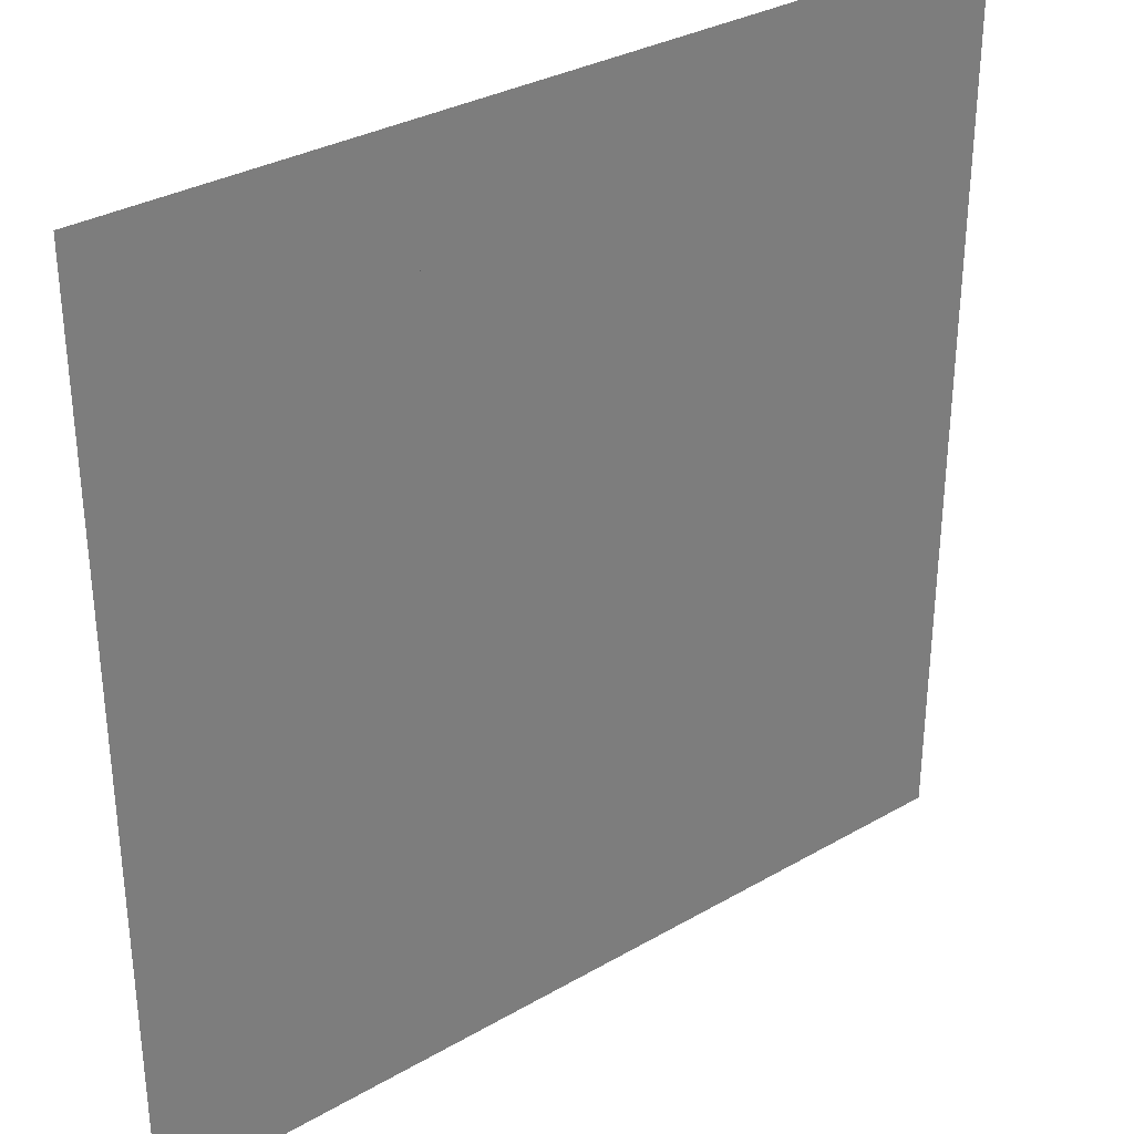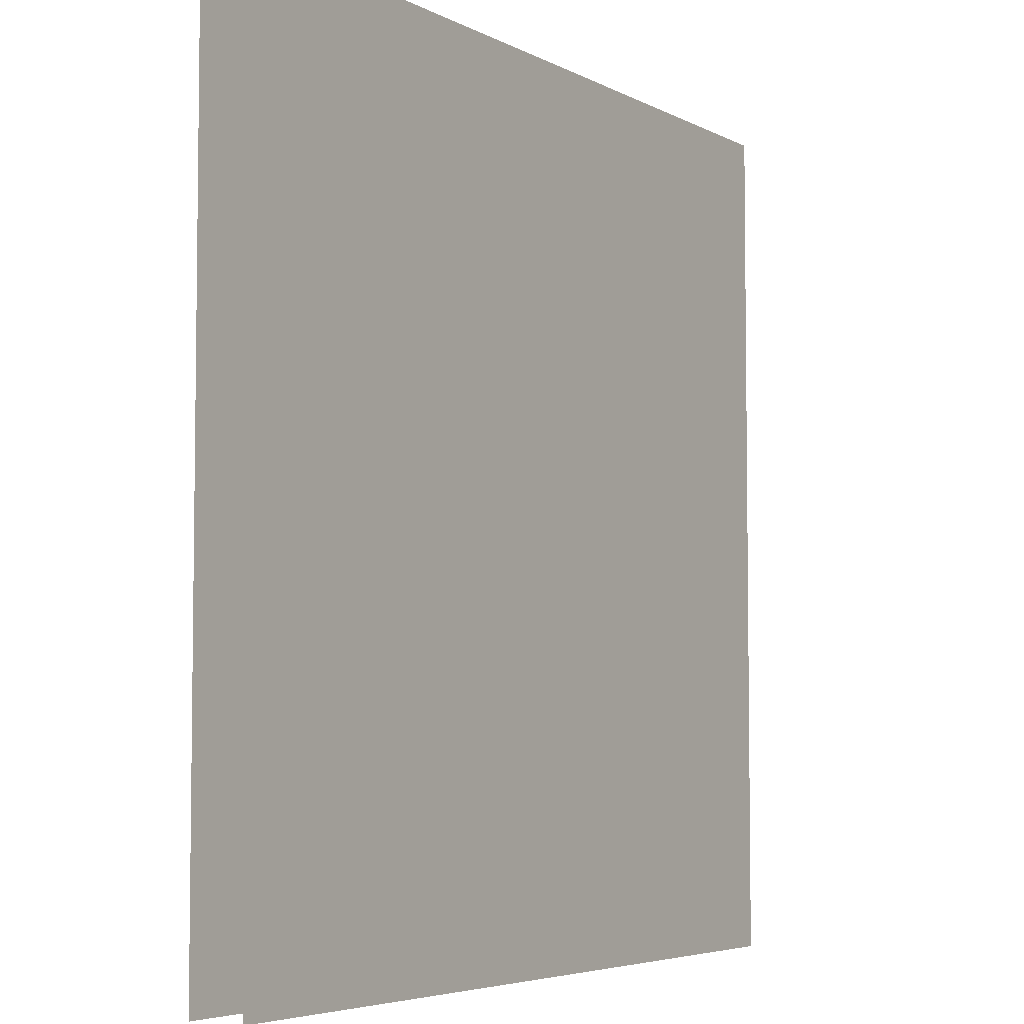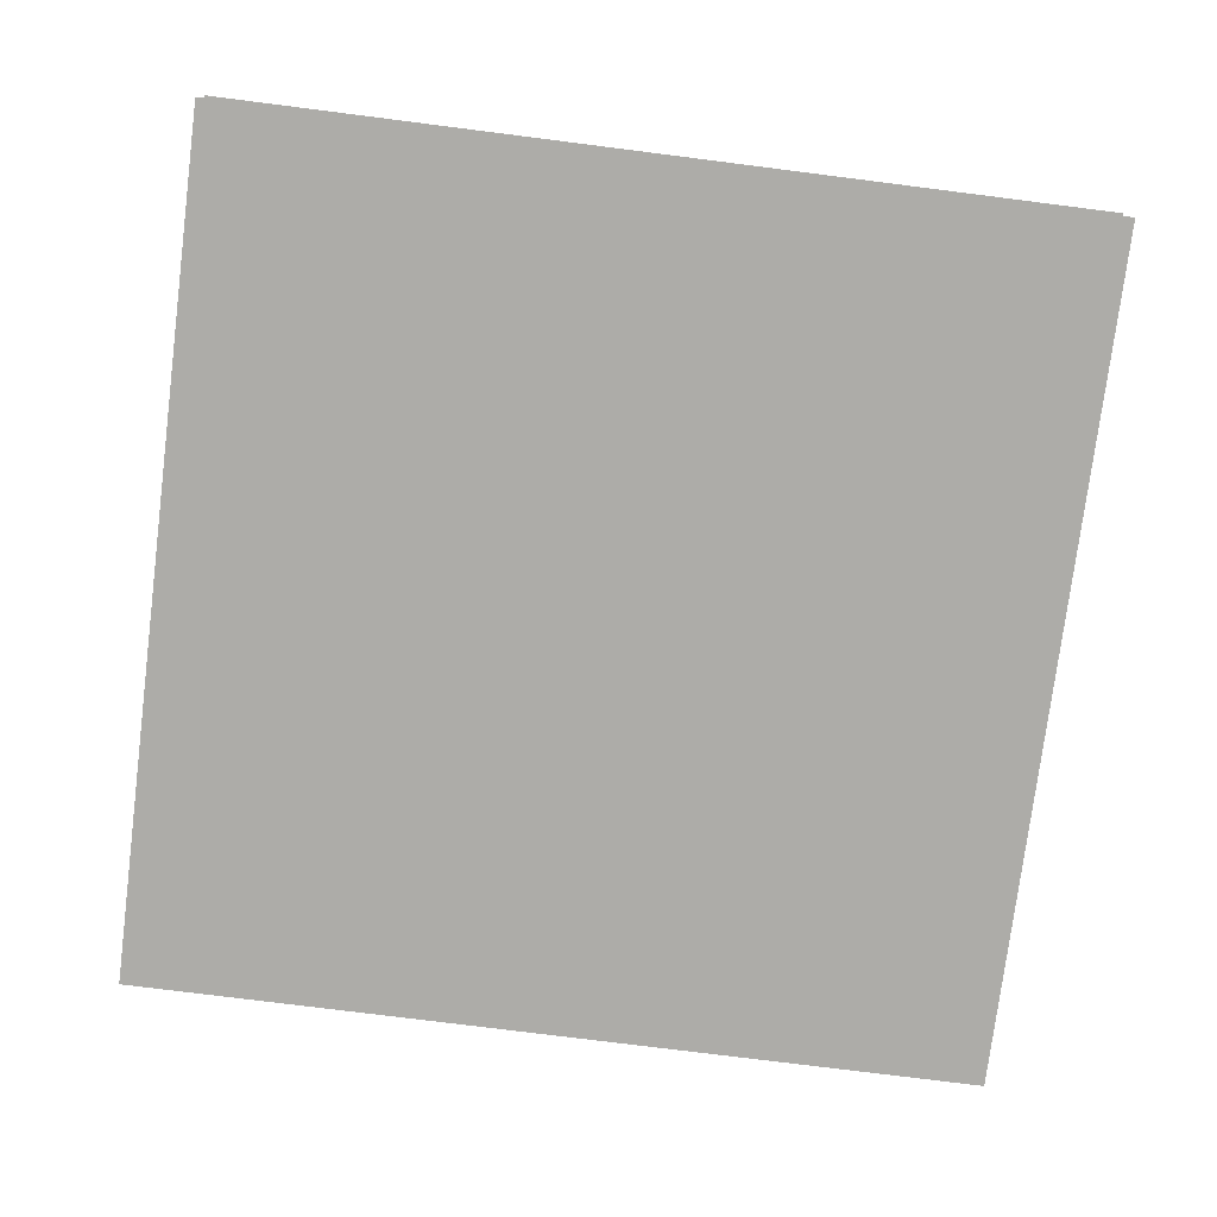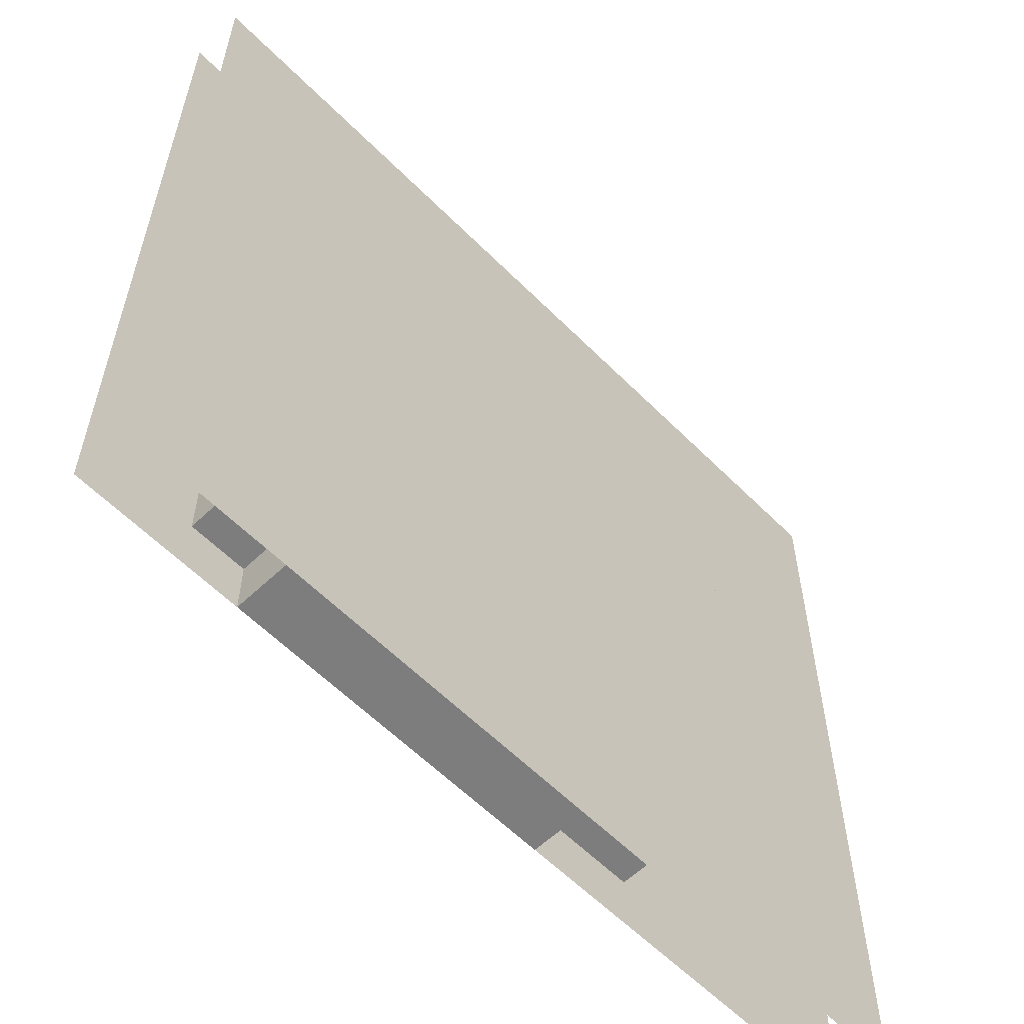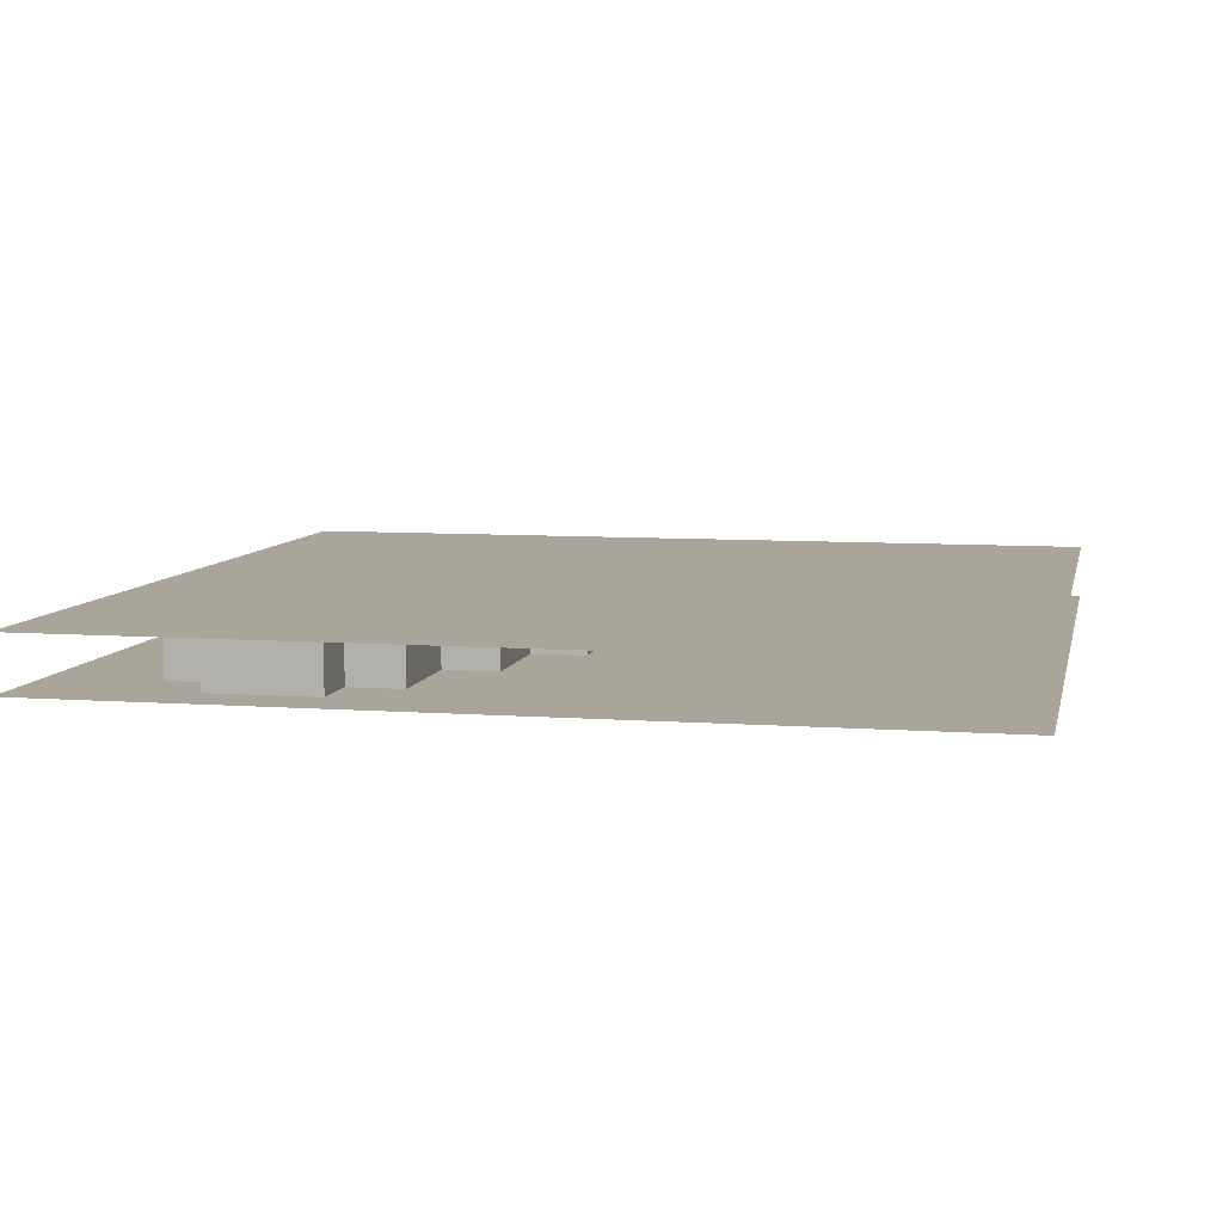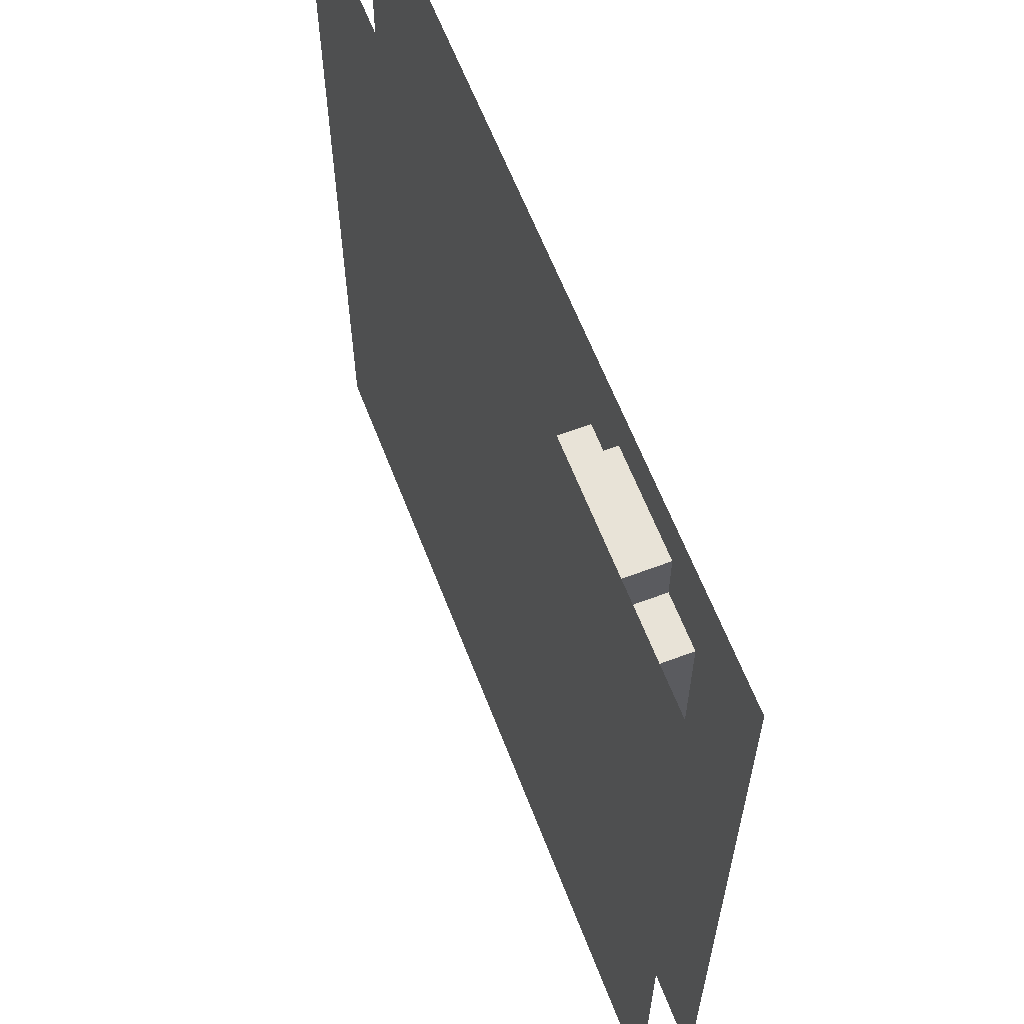
<metadata>
{"format":"obj","ext":"obj","renderer":"f3d","projection":"perspective","resolution":1024,"background":"white","views":[{"elev":32.3,"azim":141.2,"up":"+Y"},{"elev":-5.0,"azim":-57.7,"up":"+Y"},{"elev":-76.7,"azim":172.8,"up":"+Z"},{"elev":-59.1,"azim":-45.8,"up":"+Y"},{"elev":7.5,"azim":-168.1,"up":"+Z"},{"elev":62.1,"azim":69.0,"up":"+Y"}]}
</metadata>
<code>
v 1 1 0.4688
v 1 0 0.4688
v 0 0 0.4688
v 0 1 0.4688
v 0 1 0.5312
v 0 0 0.5312
v 1 0 0.5312
v 1 1 0.5312
v 0.6875 0.9375 0.4688
v 0.6875 0.9375 0.5312
v 0.8125 0.9375 0.5312
v 0.8125 0.9375 0.4688
v 0.6875 0.875 0.4688
v 0.6875 0.875 0.5312
v 0.8125 0.25 0.5312
v 0.8125 0.25 0.4688
v 0.625 0.875 0.4688
v 0.625 0.875 0.5312
v 0.875 0.875 0.5312
v 0.875 0.875 0.4688
v 0.625 0.75 0.4688
v 0.625 0.75 0.5312
v 0.875 0.5 0.5312
v 0.875 0.5 0.4688
v 0.5625 0.75 0.4688
v 0.5625 0.75 0.5312
v 0.5625 0.625 0.4688
v 0.5625 0.625 0.5312
v 0.5 0.625 0.4688
v 0.5 0.625 0.5312
v 0.5 0.5625 0.4688
v 0.5 0.5625 0.5312
v 0.4375 0.5625 0.4688
v 0.4375 0.5625 0.5312
v 0.4375 0.5 0.4688
v 0.4375 0.5 0.5312
v 0.8125 0.5 0.5312
v 0.8125 0.5 0.4688
v 0.3125 0.5 0.4688
v 0.3125 0.5 0.5312
v 0.3125 0.4375 0.4688
v 0.3125 0.4375 0.5312
v 0.25 0.4375 0.4688
v 0.25 0.4375 0.5312
v 0.25 0.375 0.4688
v 0.25 0.375 0.5312
v 0.1875 0.375 0.4688
v 0.1875 0.375 0.5312
v 0.1875 0 0.4688
v 0.1875 0 0.5312
v 0.125 0.3125 0.4688
v 0.125 0.3125 0.5312
v 0.1875 0.3125 0.5312
v 0.1875 0.3125 0.4688
v 0.125 0.0625 0.4688
v 0.125 0.0625 0.5312
v 0.75 0.25 0.5312
v 0.75 0.25 0.4688
v 0.75 0.125 0.5312
v 0.75 0.125 0.4688
v 0.6875 0.125 0.5312
v 0.6875 0.125 0.4688
v 0.6875 0.0625 0.4688
v 0.6875 0.0625 0.5312
v 0.5625 0 0.4688
v 0.5625 0 0.5312
v 0.5625 0.0625 0.5312
v 0.5625 0.0625 0.4688
f 1 2 3 4
f 5 6 7 8
f 9 10 11 12
f 9 13 14 10
f 11 15 16 12
f 17 18 19 20
f 17 21 22 18
f 19 23 24 20
f 25 26 22 21
f 25 27 28 26
f 29 30 28 27
f 29 31 32 30
f 33 34 32 31
f 33 35 36 34
f 37 38 24 23
f 39 40 36 35
f 39 41 42 40
f 43 44 42 41
f 43 45 46 44
f 47 48 46 45
f 47 49 50 48
f 51 52 53 54
f 51 55 56 52
f 57 58 16 15
f 57 59 60 58
f 61 62 60 59
f 56 55 63 64
f 61 64 63 62
f 50 49 65 66
f 67 66 65 68

</code>
